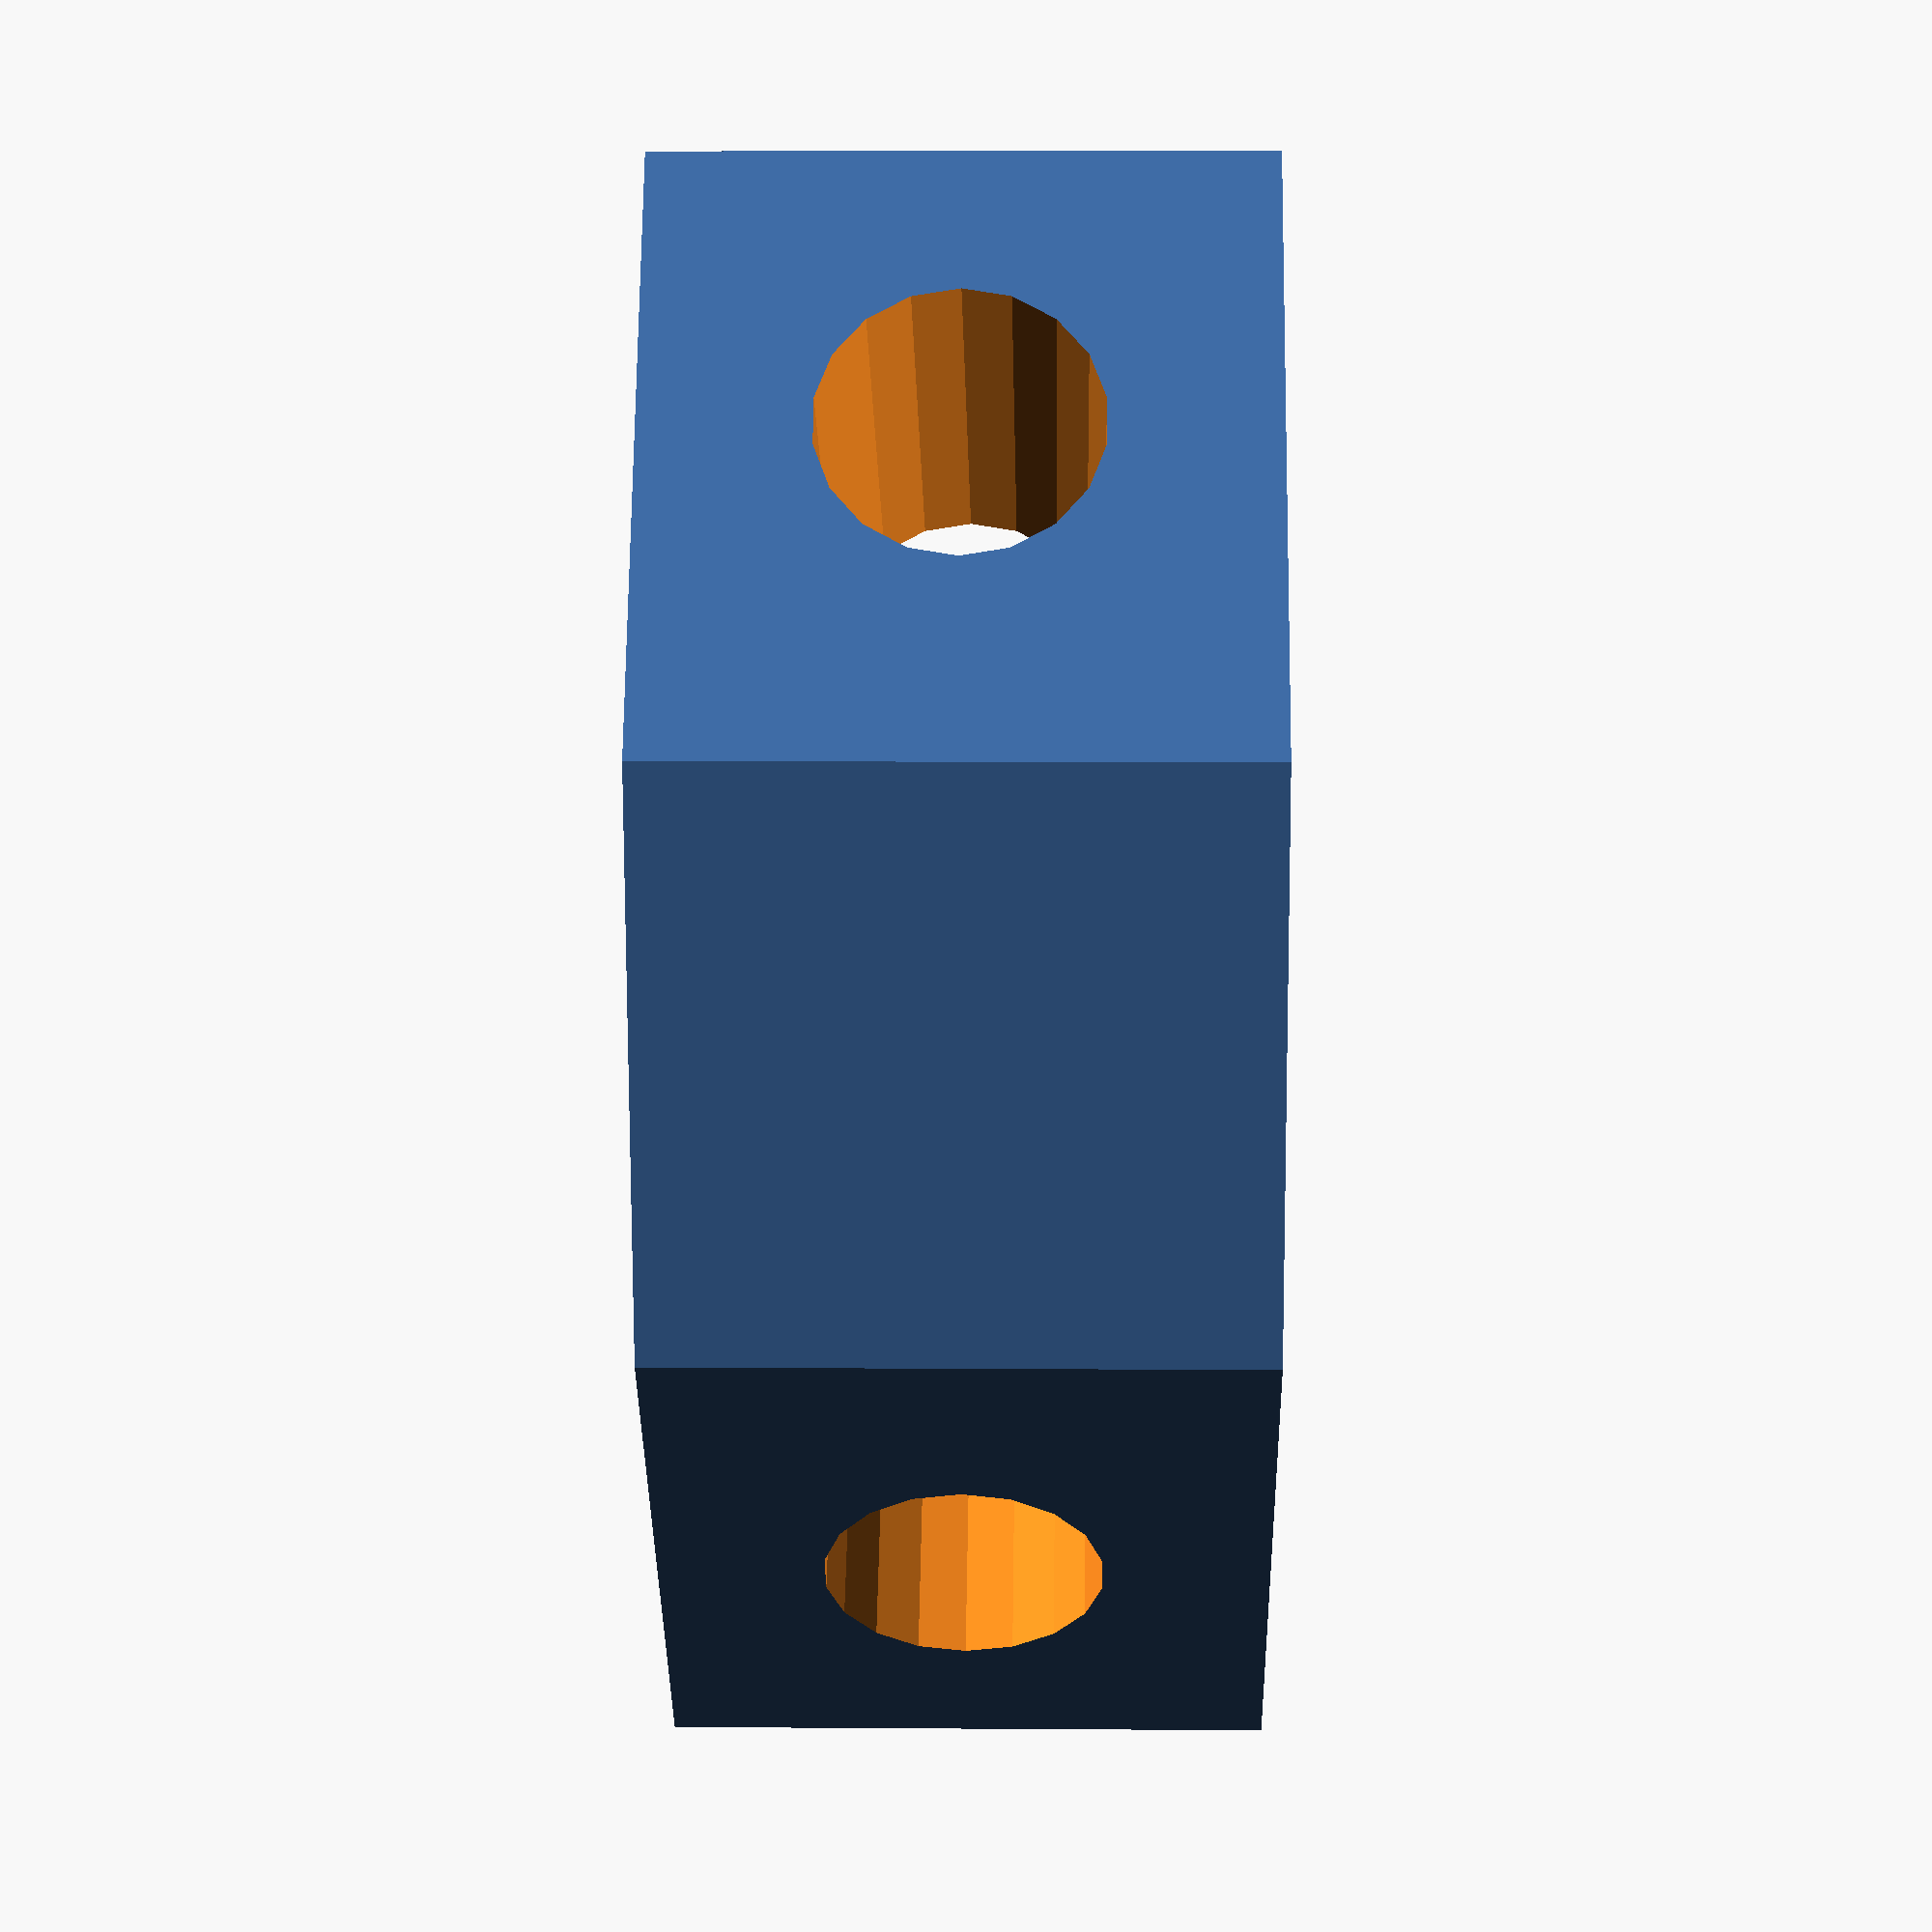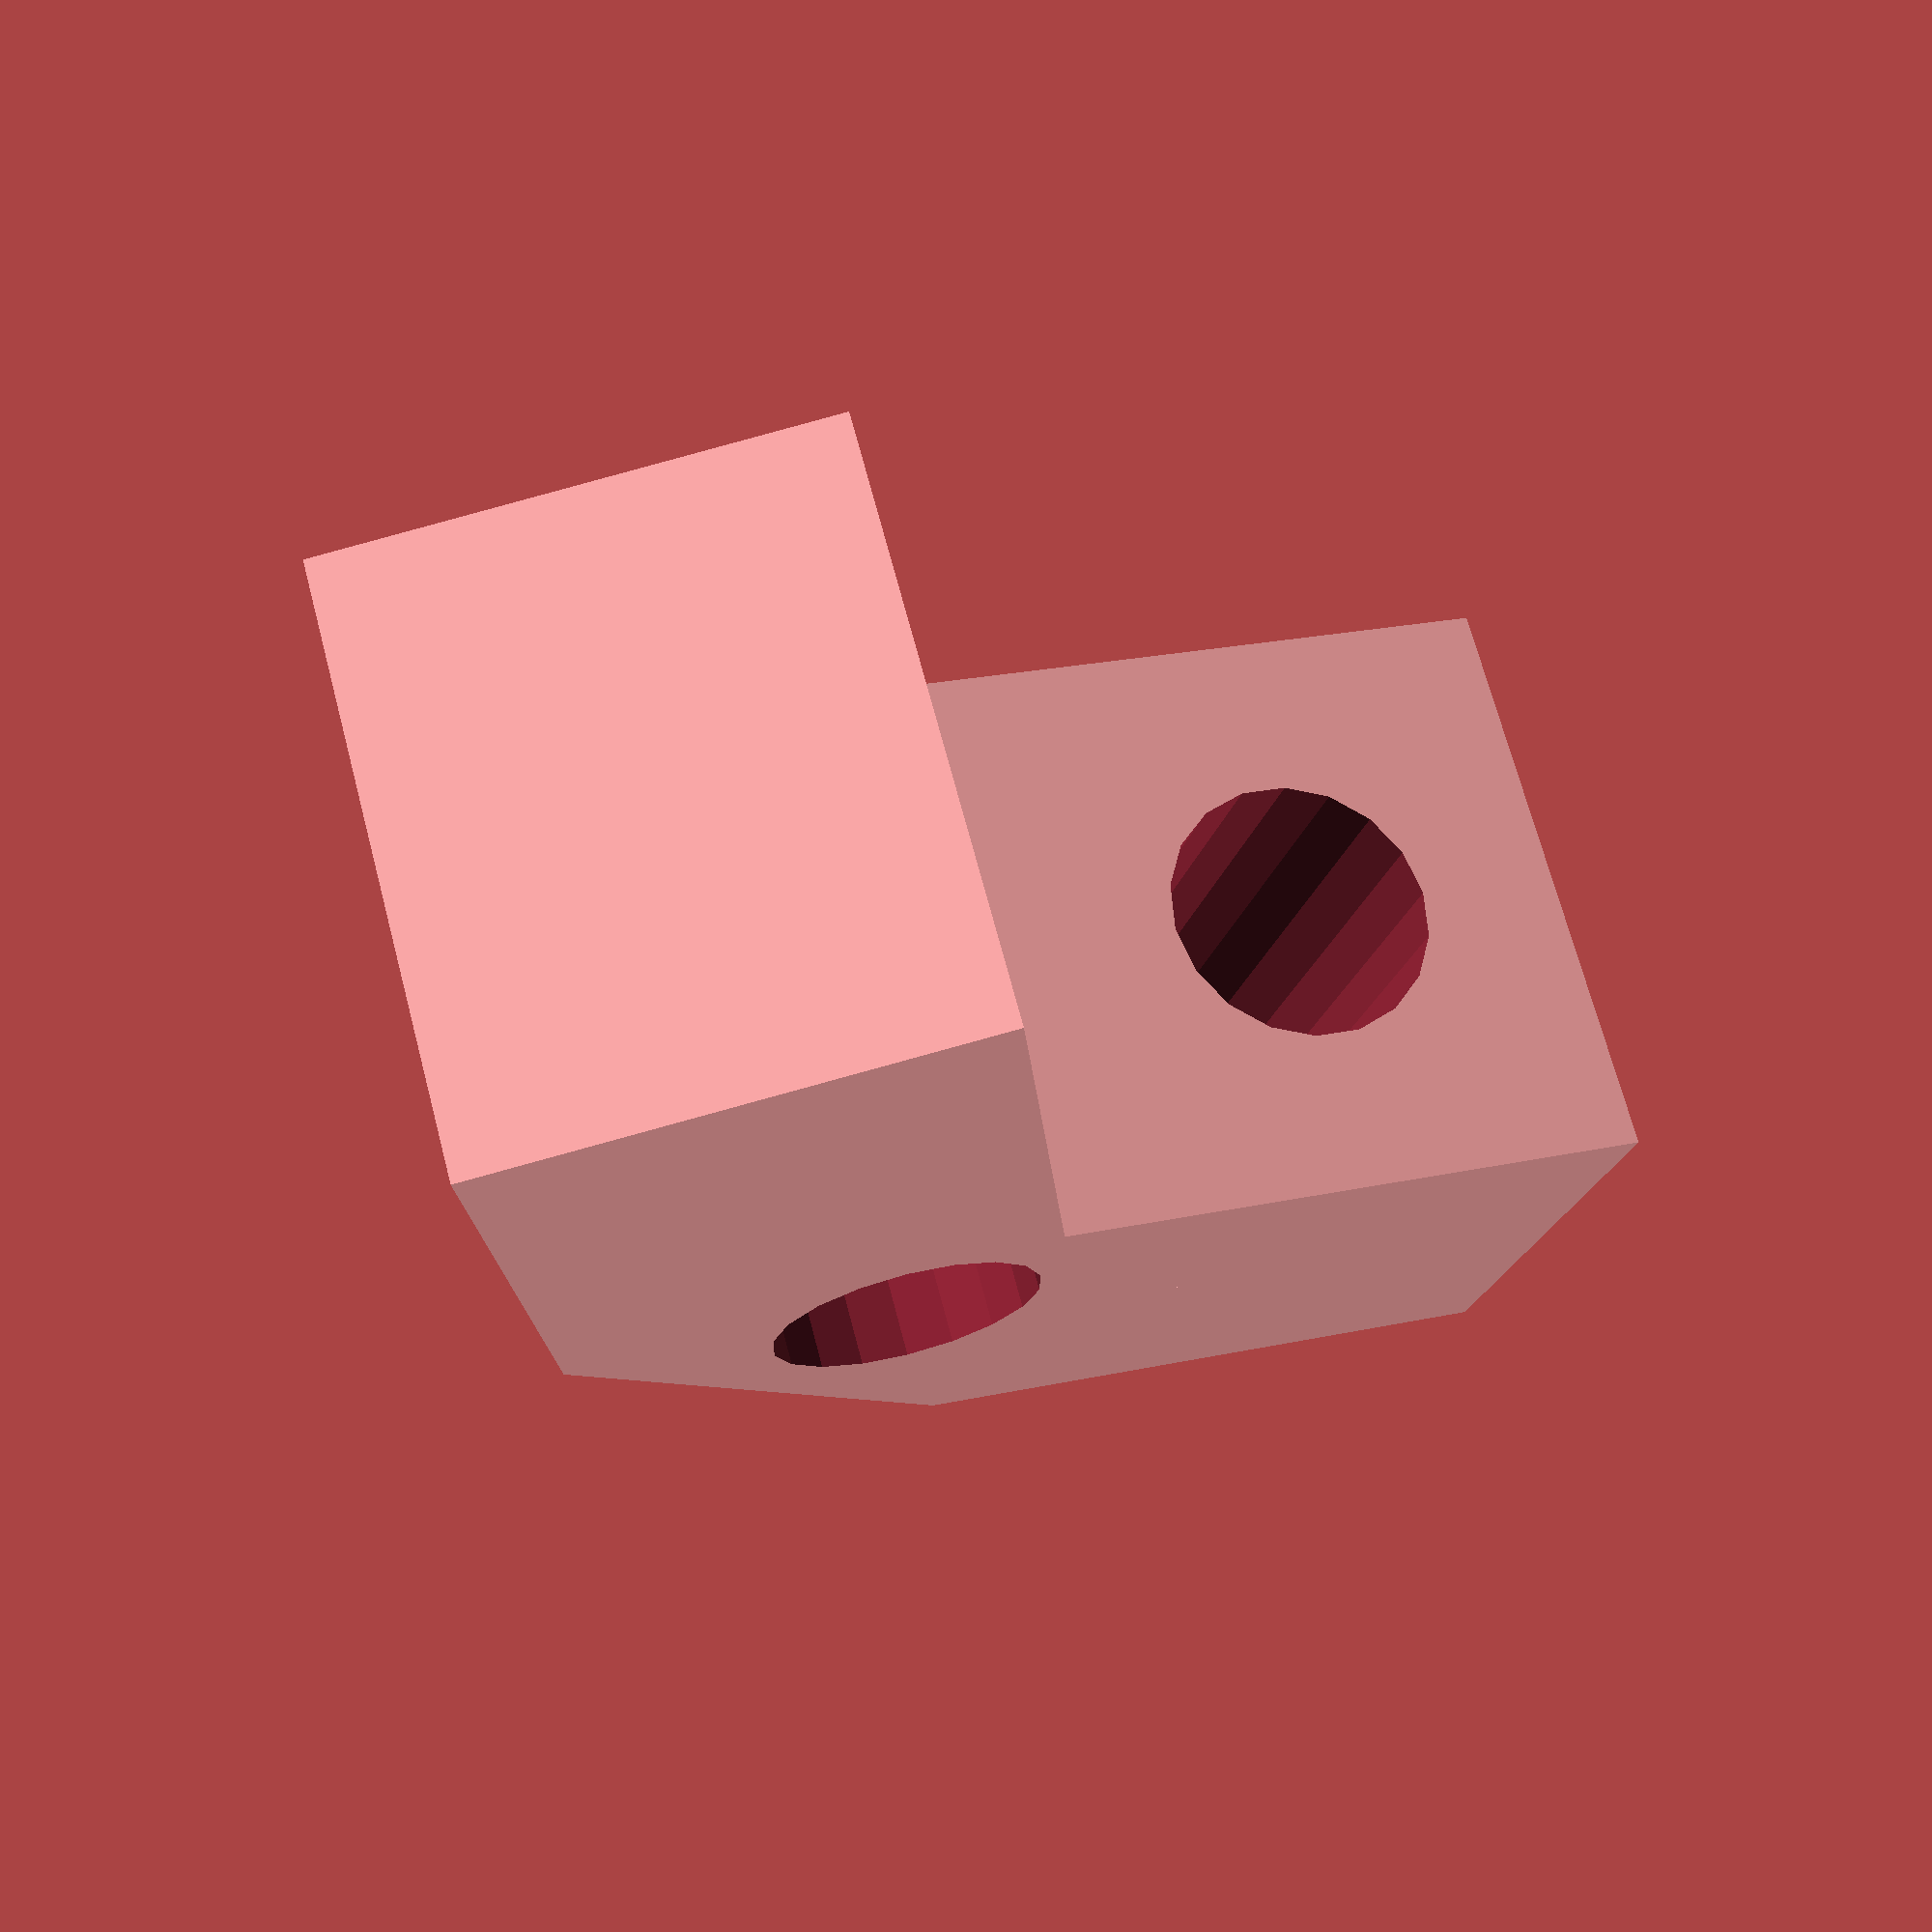
<openscad>
//width
w = 50;

//height
h = 20;

//length
l = 24;

//angle
a =35;

//radius
r = 5.5;

//nut radius
nr = 10.5;

//nut height
nh = 7;





rotate([-90,0,0])
difference()
{
//rotate([90,0,0])
/*
linear_extrude(height=l)
polygon(points=[[0,0],[0,h],[(w/2),h+(w/2)*tan(a)],[w,h],[w,0],[w/2,(w/2)*tan(a)]]);
*/
union()
{
translate([-h*sin(a),0,0])
cube([h*sin(a)*2,l,h*cos(a)]);


rotate([0,a,0])
cube([w/2,l,h]);

rotate([0,-a,0])
translate([-w/2,0,0])
cube([w/2,l,h]);
}



union()
{
translate([(w/4)*cos(a),l/2,-(h/2)*cos(a)-1])
hole();

translate([-(w/4)*cos(a),l/2,-(h/2)*cos(a)-1])
mirror([1,0,0])
hole();
}


rotate([90,0,0])
translate([0,h*cos(a)/2,-h*2-1])
cylinder(r=r, h=h*3);


}

module hole()
{
//translate([0,0,10])
rotate([0,a,0])
union()
{
//translate([(4*w/5),-l/2,-0])
//rotate([0,a,0])
cylinder(r=r, h=40);


//translate([(4*w/5),-l/2,-nh])
//rotate([0,a,0])

//hex hole
//cylinder(r=nr, h=nh*2,$fn=6);
}
}



/*

mirror([1,0,0])
translate([-(1*w/3),l/2,-4])
rotate([0,a,0])
cylinder(r=r, h=40);



difference()
{
union()
{
cube([w,l,h]);
}

union()
{
translate([w/2,0,h])
rotate([0,a,0])
cube([w,l,h]);

mirror([1,0,0])
translate([-w/2,0,h])
rotate([0,a,0])
cube([w,l,h]);




translate([(2*w/3),l/2,-nh])
rotate([0,a,0])
cylinder(r=nr, h=nh*2);

}
}


rotate([0,180,0])
translate([w/2,0,-h/2])
rotate([0,a,0])
cube([w,l,h]);
*/
</openscad>
<views>
elev=353.4 azim=97.7 roll=91.2 proj=p view=solid
elev=110.7 azim=50.6 roll=194.7 proj=p view=wireframe
</views>
